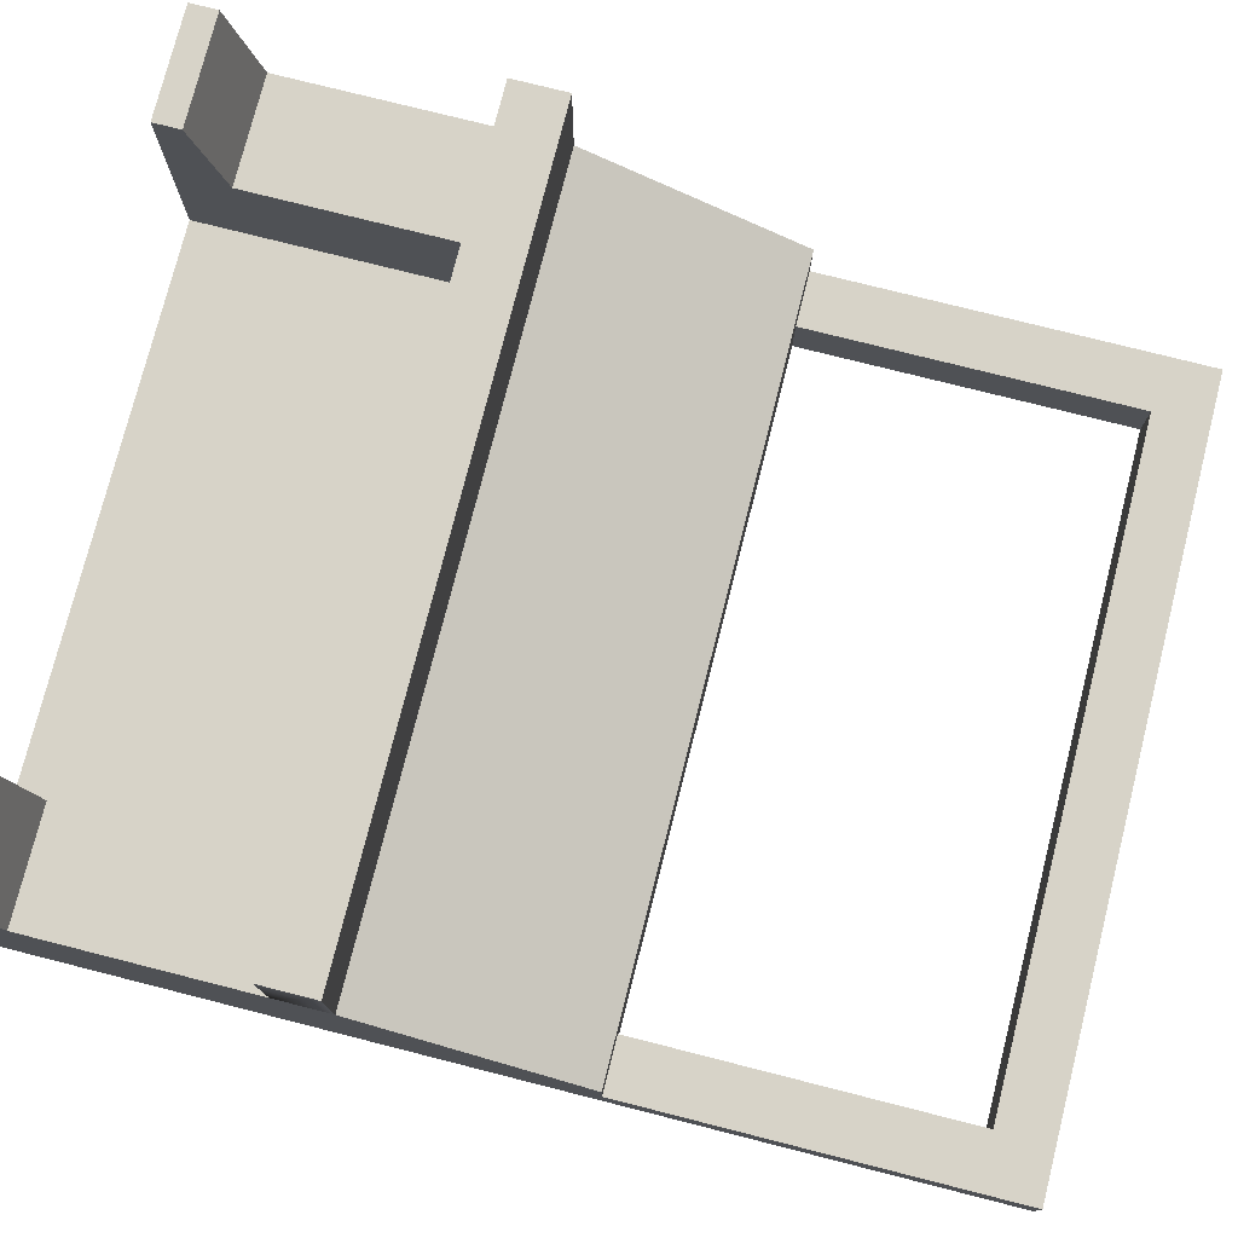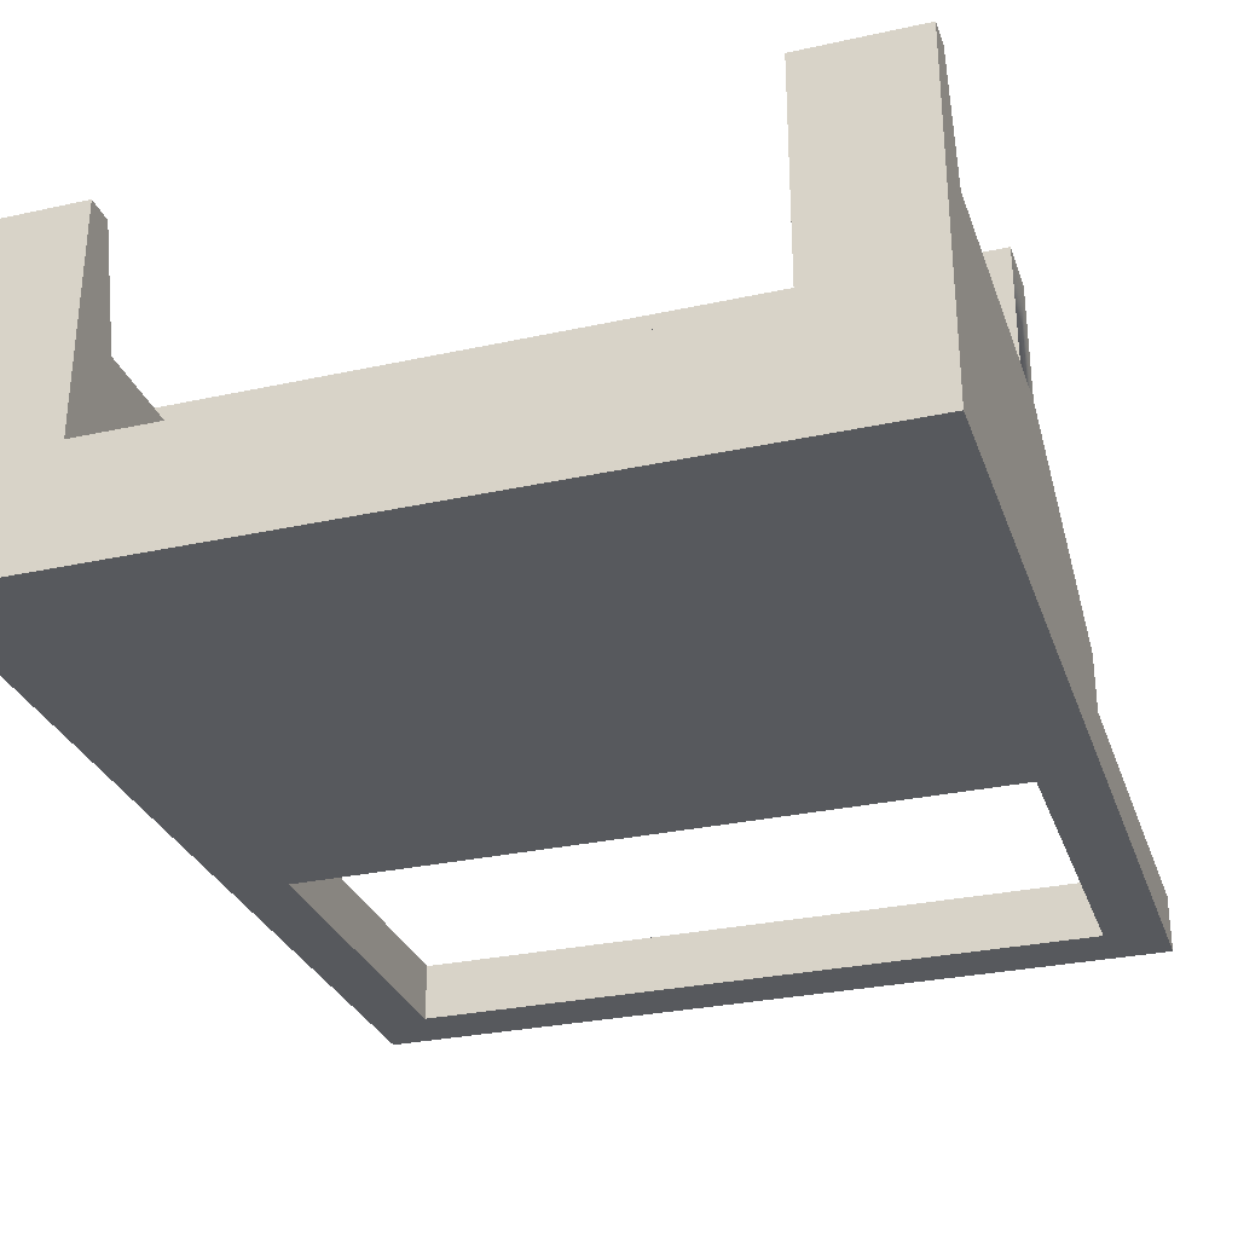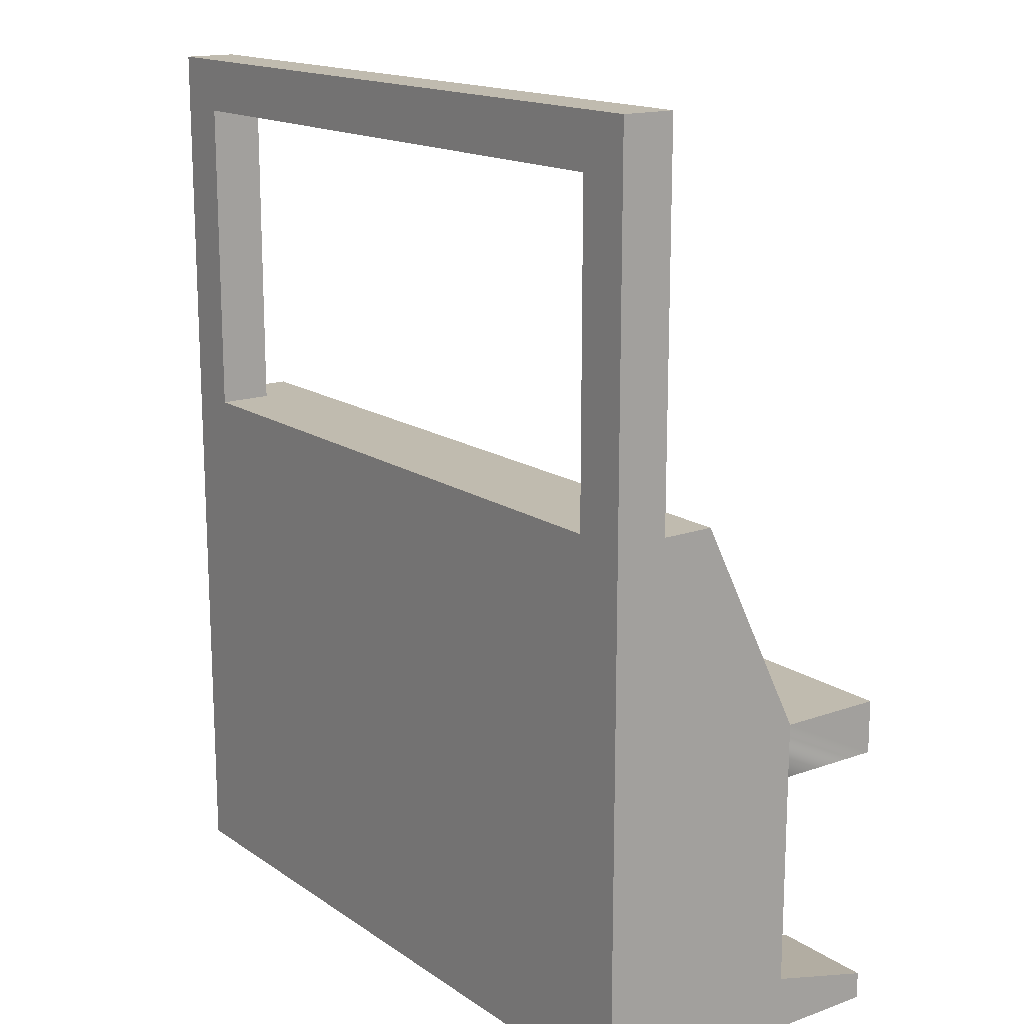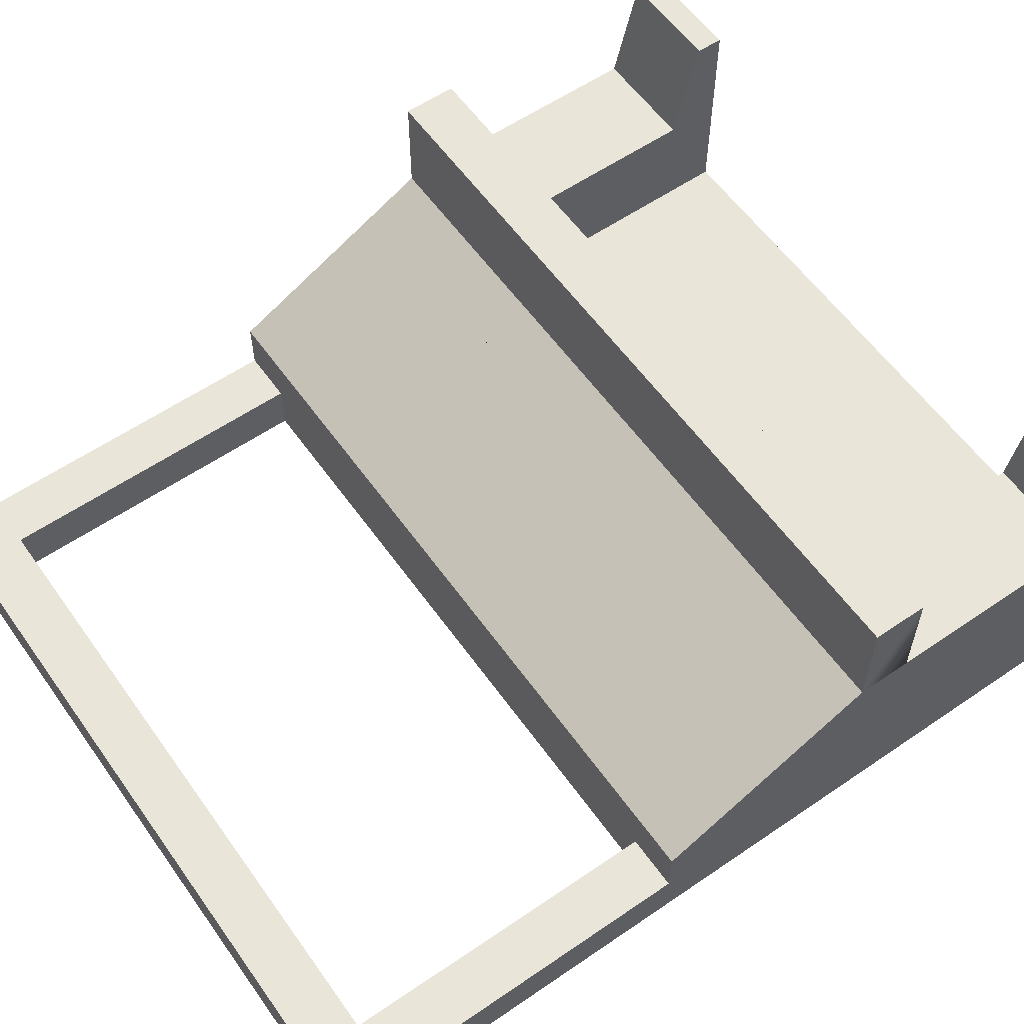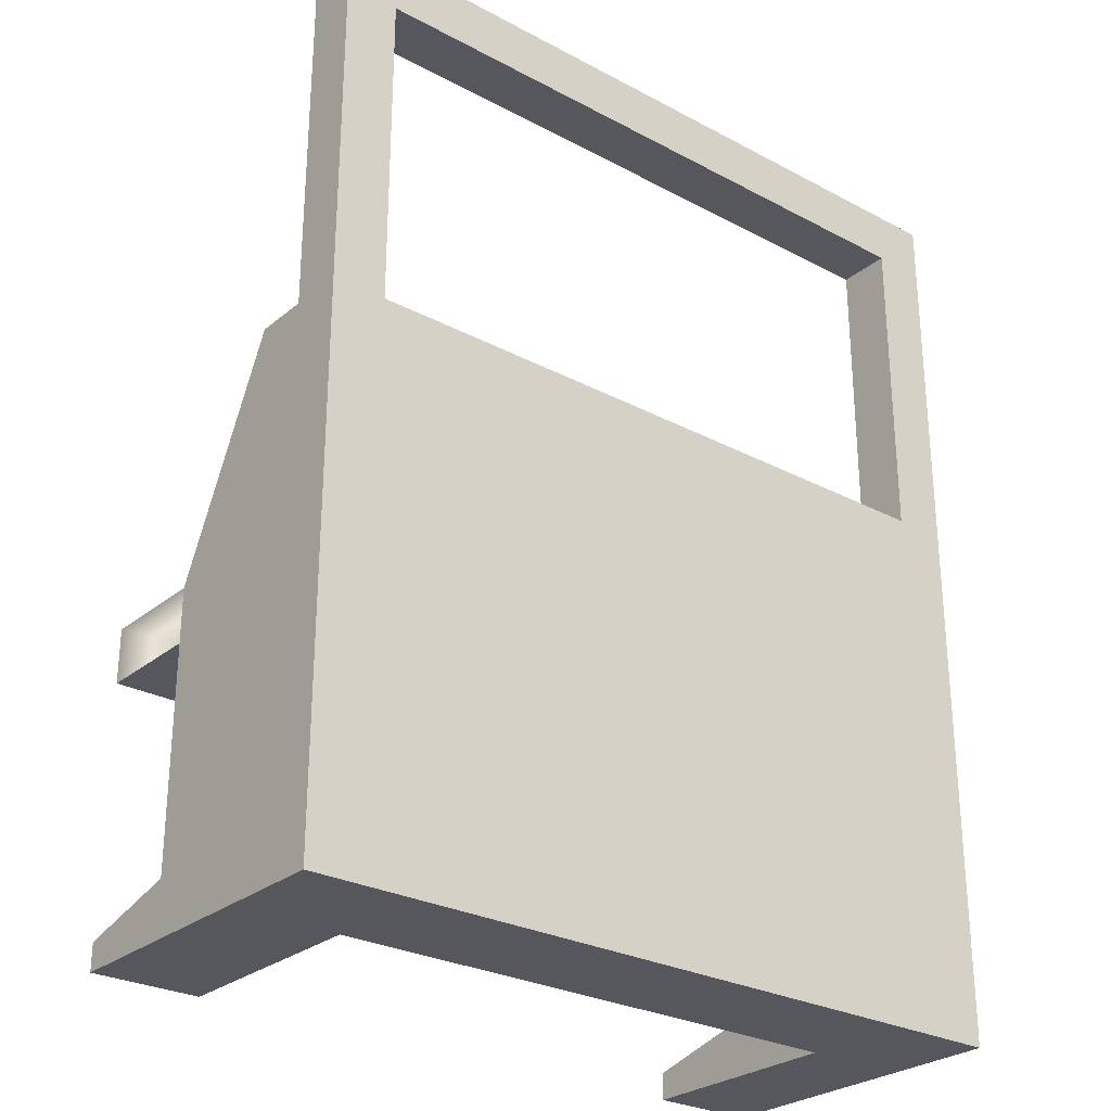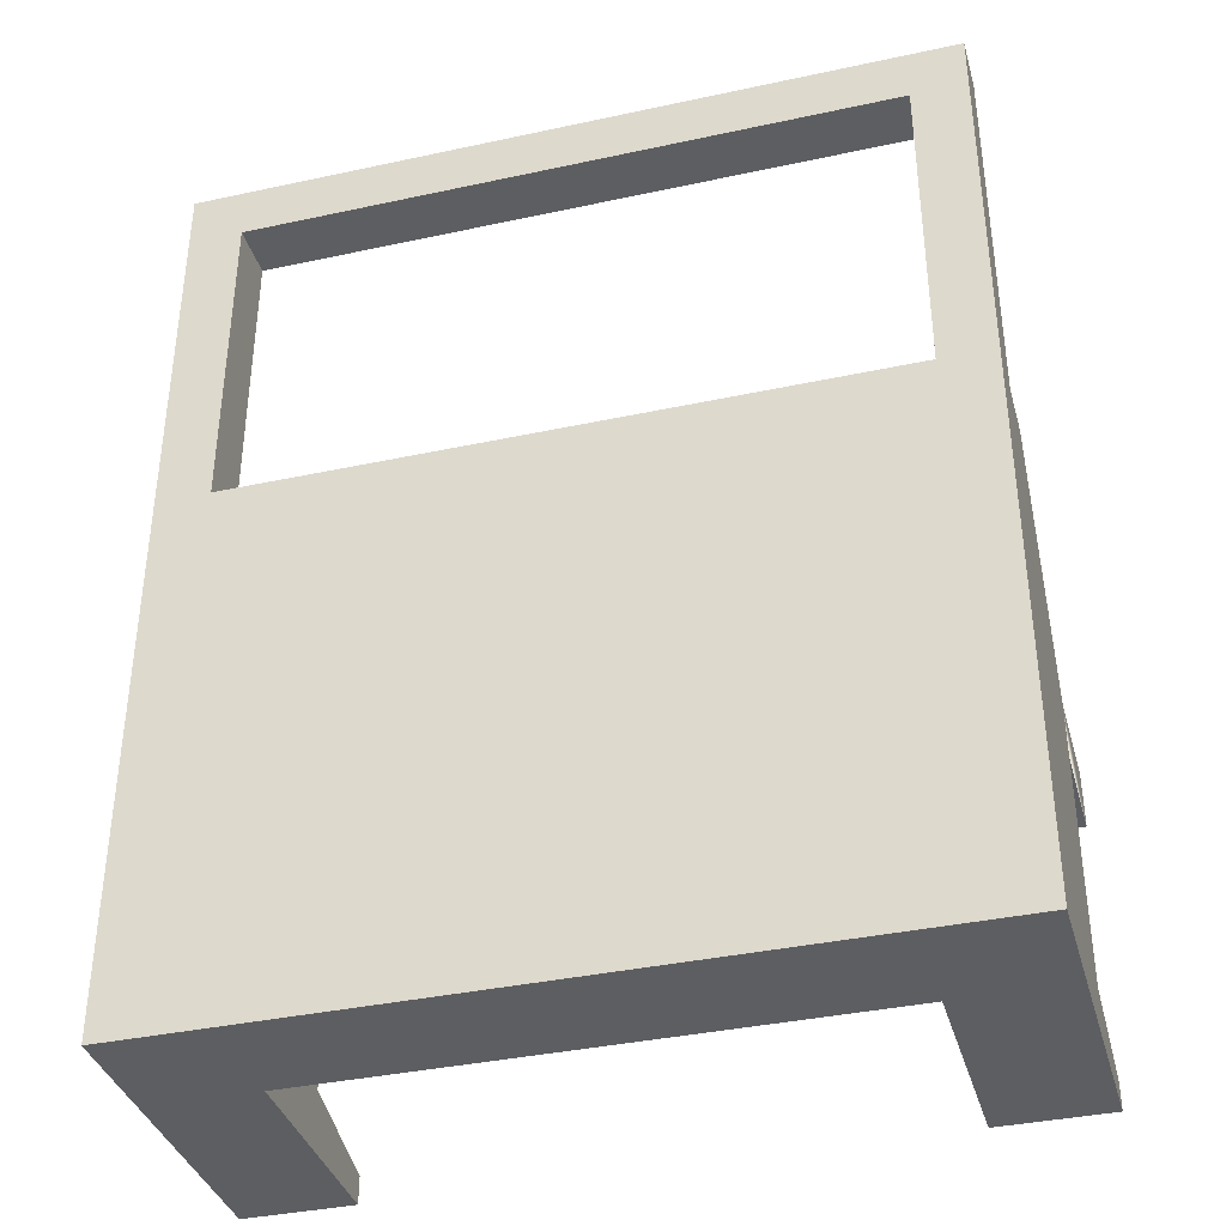
<metadata>
{"format":"obj","ext":"obj","renderer":"f3d","projection":"perspective","resolution":1024,"background":"white","views":[{"elev":76.7,"azim":104.2,"up":"+Z"},{"elev":-29.7,"azim":17.8,"up":"+Z"},{"elev":15.9,"azim":-126.3,"up":"+Y"},{"elev":58.6,"azim":-125.2,"up":"+Z"},{"elev":-27.6,"azim":140.9,"up":"+Y"},{"elev":-37.3,"azim":-164.5,"up":"+Y"}]}
</metadata>
<code>
o desk_computerScreen
v 2.1 0.15 0.9
v 1.5 -0 0.9
v 2.1 -0 0.9
v 1.5 0.15 0.9
v -2.1 5.1 -0.9
v 2.1 5.1 -0.6
v 2.1 5.1 -0.9
v -2.1 5.1 -0.6
v -1.8 3 -0.9
v 1.8 3 -0.6
v 1.8 3 -0.9
v -1.8 3 -0.6
v -2.1 3 -0.3
v 2.1 3 -0.3
v 2.1 3 -0.6
v -2.1 3 -0.6
v -1.8 4.8 -0.6
v -1.8 4.8 -0.9
v 1.8 4.8 -0.6
v 1.8 4.8 -0.9
v 2.1 1.8 0.3
v 1.8 2.068 0.1658
v -2.1 1.8 0.3
v 1.058 2.068 0.1658
v 1.8 2.732 -0.1658
v 1.058 2.732 -0.1658
v 0.8012 2.732 -0.1658
v -1.8 2.732 -0.1658
v -1.8 2.068 0.1658
v 0.8012 2.068 0.1658
v -2.1 0.3 0.3
v -1.5 0.15 0.9
v -1.5 0.3 0.3
v -2.1 0.15 0.9
v 1.5 0.3 0.3
v 2.1 0.3 0.3
v 2.1 1.8 0.9
v -2.1 1.8 0.9
v -1.5 1.5 0.3
v -2.1 1.5 0.3
v 2.1 1.5 0.3
v 1.5 1.5 0.3
v -2.1 -0 0.9
v -1.5 -0 0.9
v -2.1 1.8 -0.9
v 2.1 1.8 -0.9
v -2.1 1.5 0.9
v 2.1 1.5 0.9
v 1.5 1.5 -0.3
v -1.5 1.5 -0.3
v 2.1 0 -0.9
v -2.1 0 -0.9
v -1.5 0 -0.3
v 1.5 0 -0.3
f 1 2 3
f 2 1 4
f 5 6 7
f 6 5 8
f 9 10 11
f 12 10 9
f 13 10 12
f 14 10 13
f 10 14 15
f 13 12 16
f 17 9 18
f 9 17 12
f 6 10 15
f 10 6 19
f 19 6 17
f 8 17 6
f 16 17 8
f 17 16 12
f 17 20 19
f 20 17 18
f 21 22 23
f 22 21 14
f 23 22 24
f 22 14 25
f 25 14 26
f 26 14 27
f 27 14 28
f 29 23 24
f 23 29 13
f 13 29 28
f 13 28 14
f 29 24 30
f 26 30 24
f 30 26 27
f 10 20 11
f 20 10 19
f 31 32 33
f 32 31 34
f 35 1 36
f 1 35 4
f 23 37 21
f 37 23 38
f 39 31 33
f 31 39 40
f 41 35 36
f 35 41 42
f 32 43 44
f 43 32 34
f 5 9 45
f 9 5 18
f 18 5 20
f 11 45 9
f 11 46 45
f 46 11 7
f 7 11 20
f 7 20 5
f 22 26 24
f 26 22 25
f 27 29 30
f 29 27 28
f 47 41 48
f 41 47 42
f 42 47 49
f 49 47 39
f 39 47 40
f 50 49 39
f 37 41 21
f 41 37 48
f 36 21 41
f 36 14 21
f 36 15 14
f 51 15 36
f 51 6 15
f 46 6 51
f 6 46 7
f 51 36 3
f 3 36 1
f 45 51 52
f 51 45 46
f 49 53 54
f 53 49 50
f 43 53 44
f 52 53 43
f 52 54 53
f 51 54 52
f 51 2 54
f 2 51 3
f 54 35 49
f 35 54 2
f 35 2 4
f 42 49 35
f 39 53 50
f 53 39 33
f 53 33 44
f 44 33 32
f 52 31 45
f 31 52 43
f 45 31 16
f 45 16 5
f 16 31 13
f 31 43 34
f 31 23 13
f 23 31 40
f 23 40 47
f 23 47 38
f 8 5 16
f 37 47 48
f 47 37 38

</code>
